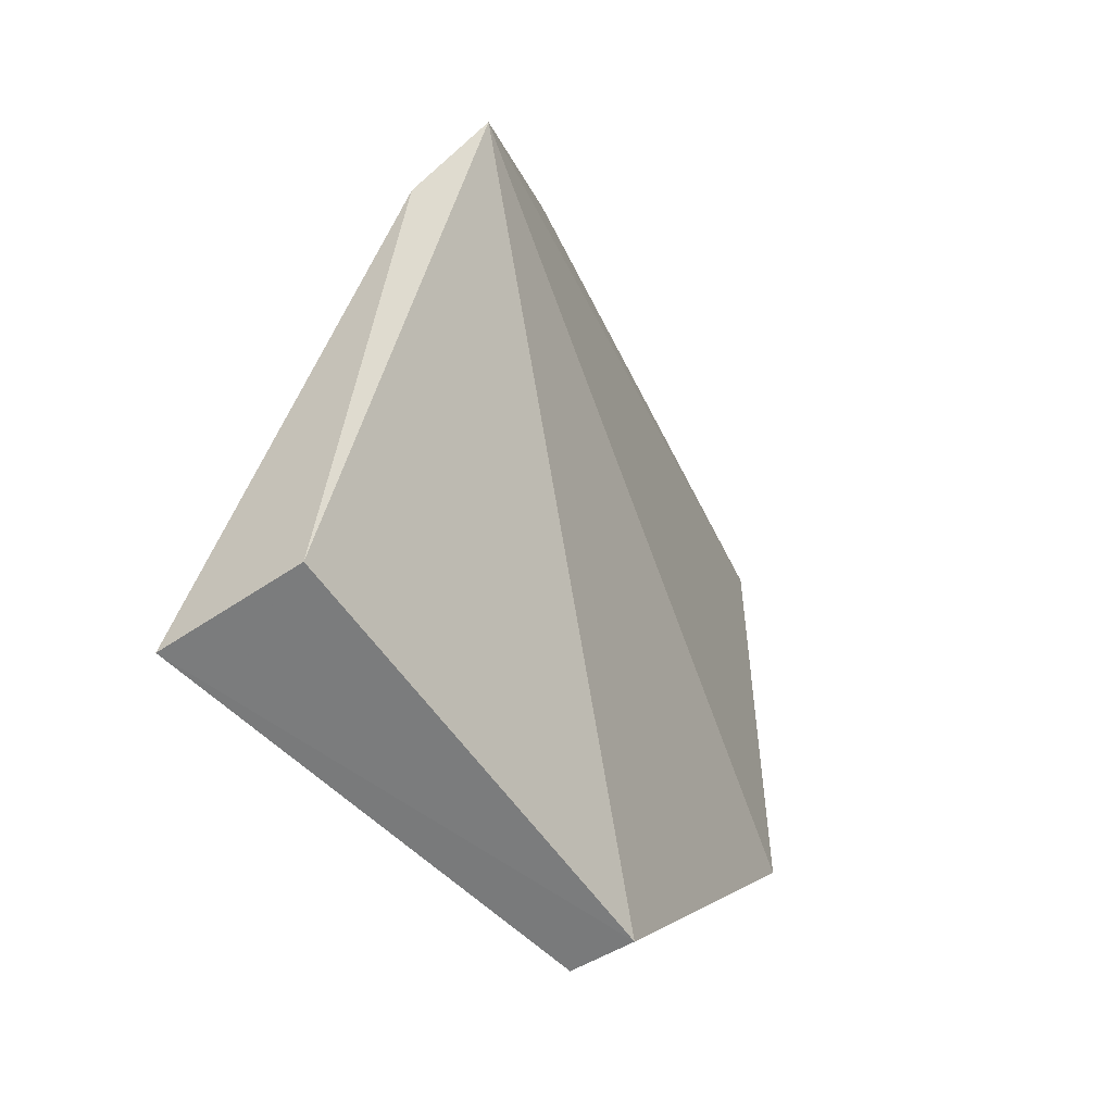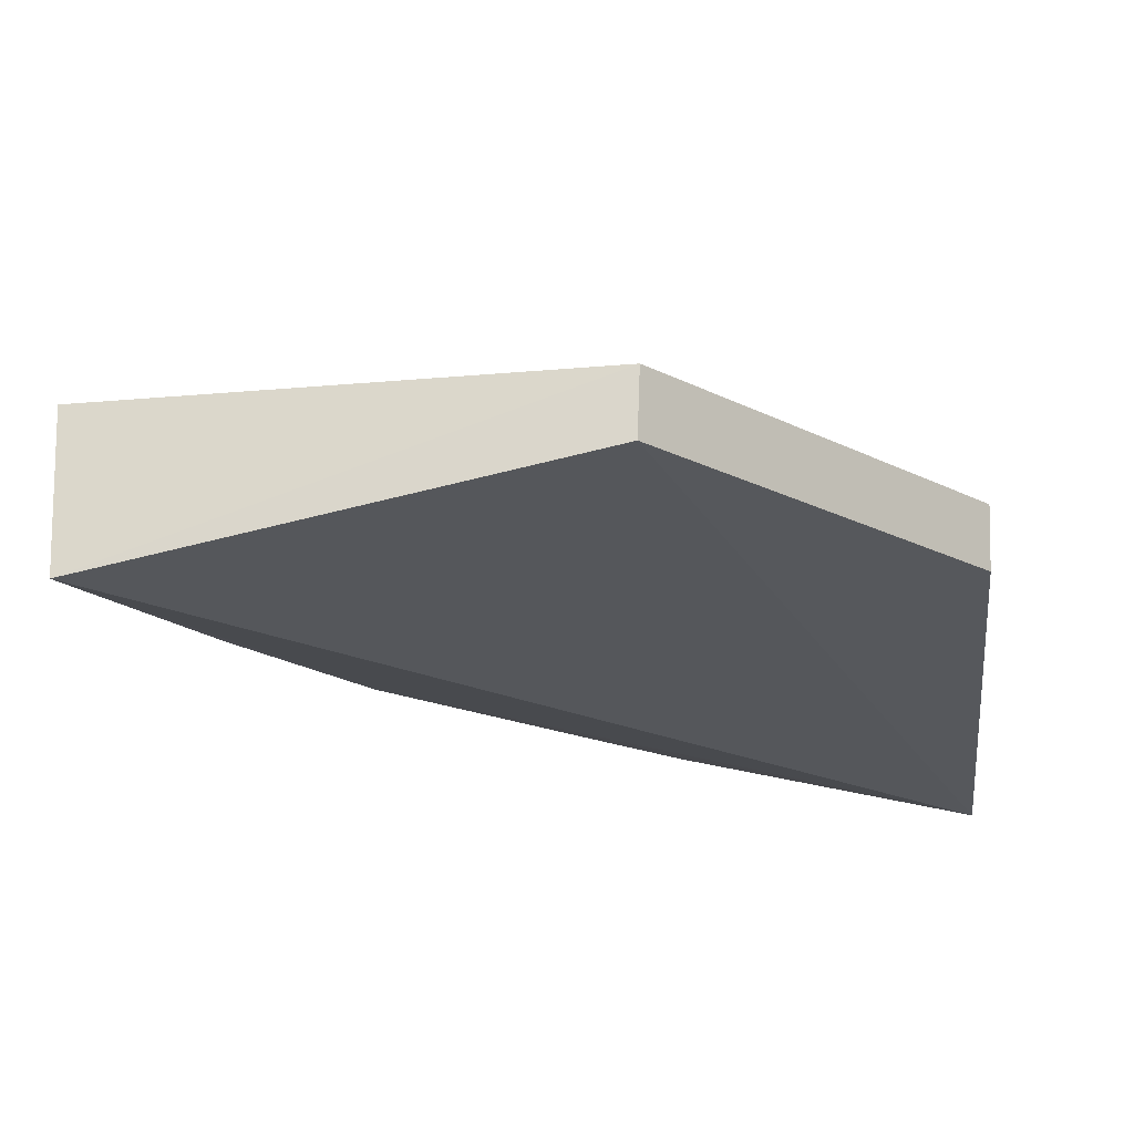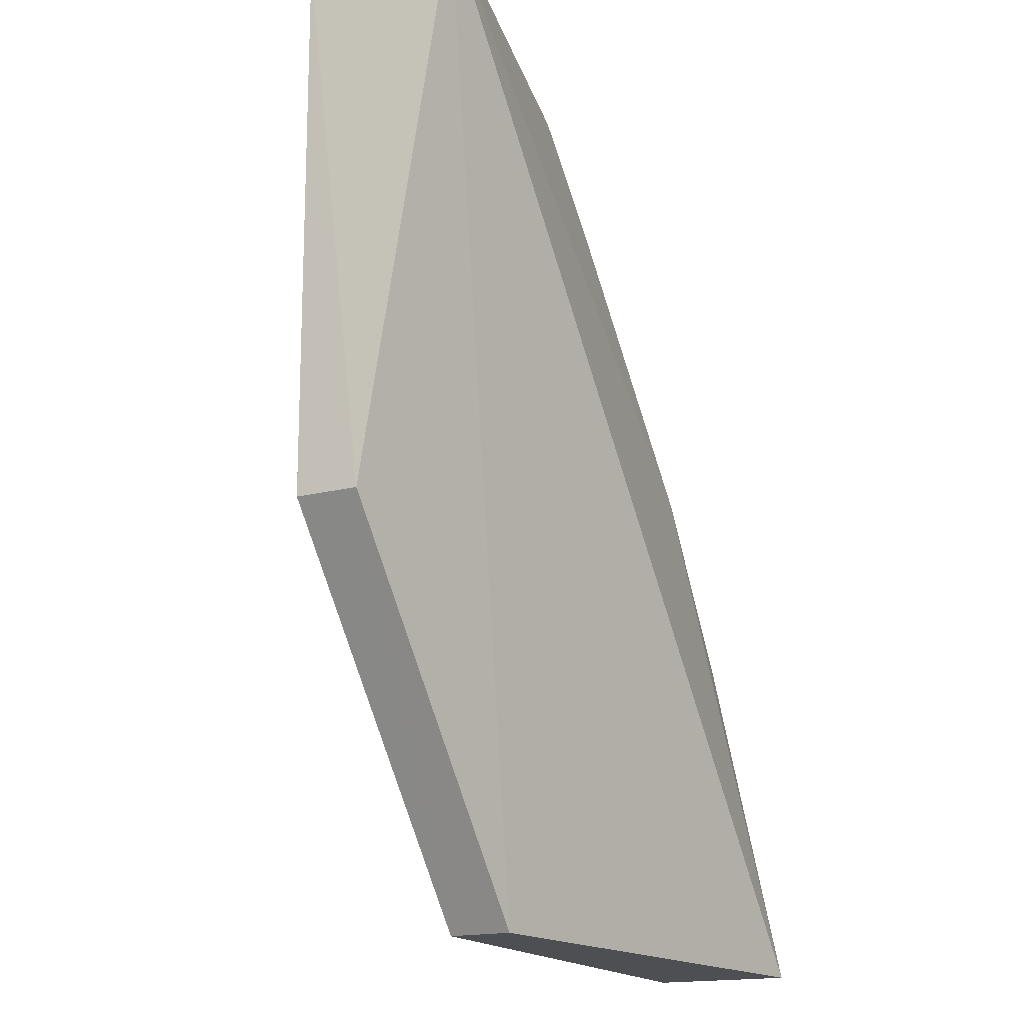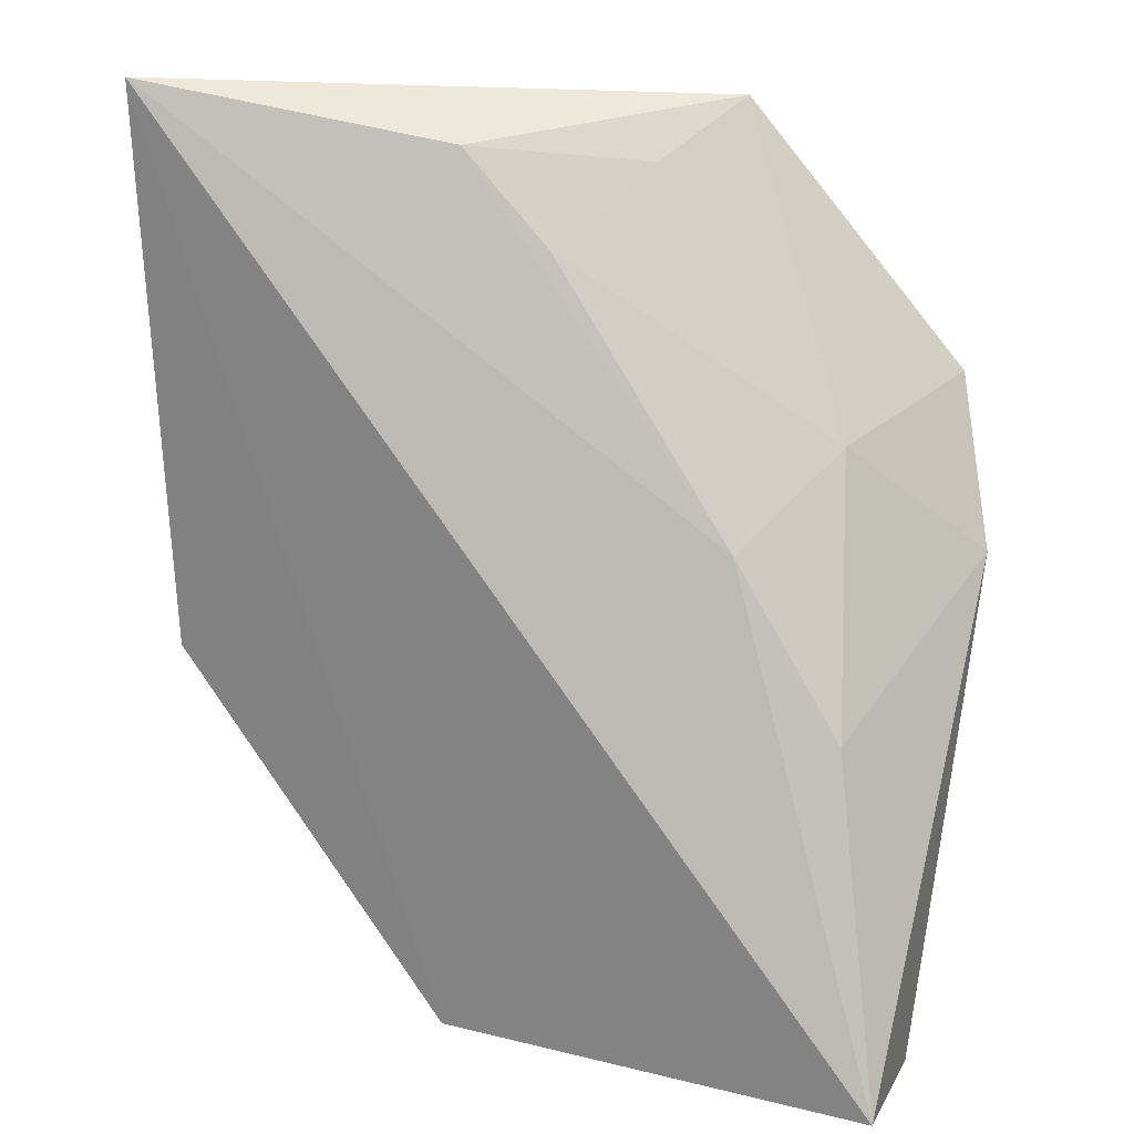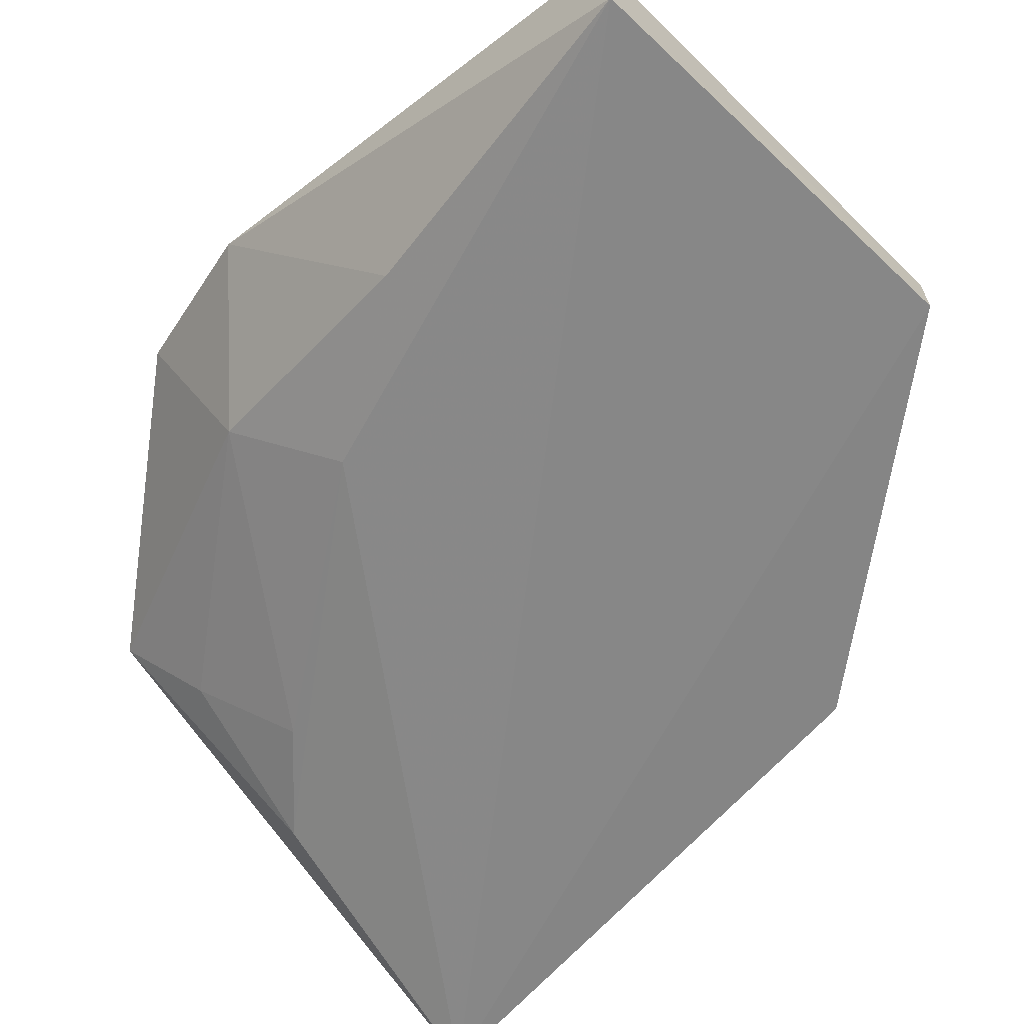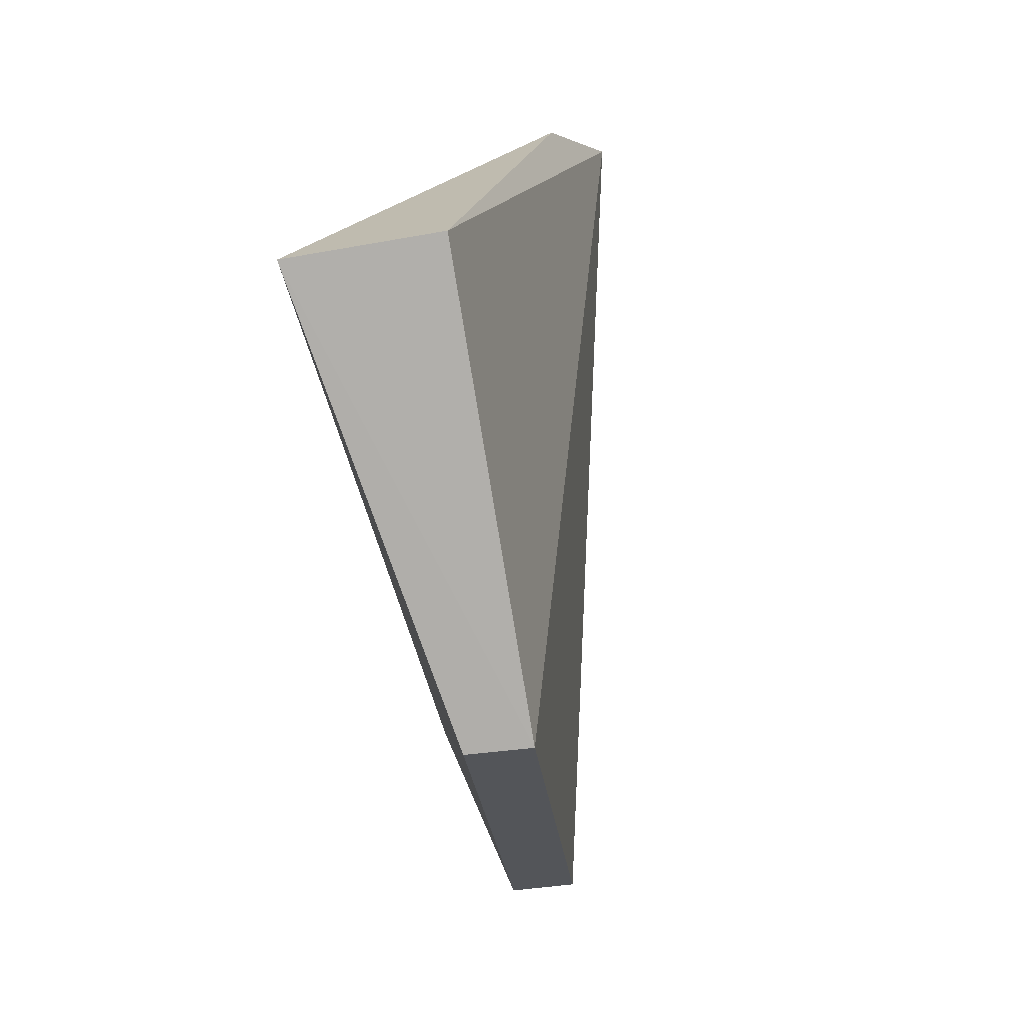
<metadata>
{"format":"obj","ext":"obj","renderer":"f3d","projection":"perspective","resolution":1024,"background":"white","views":[{"elev":-57.9,"azim":-57.0,"up":"+Y"},{"elev":-18.7,"azim":7.2,"up":"+Z"},{"elev":-18.1,"azim":118.8,"up":"+Y"},{"elev":13.2,"azim":-162.3,"up":"+Y"},{"elev":-64.6,"azim":-44.8,"up":"+Z"},{"elev":-77.9,"azim":-82.0,"up":"+Y"}]}
</metadata>
<code>
v -0.04839 0.05797 0.005898
v -0.04839 0.03919 0.005822
v -0.04846 0.03917 0.003673
v -0.04874 0.05829 0.0006546
v -0.07496 0.04317 0.008759
v -0.07372 0.04876 0.01063
v -0.07328 0.02657 0.0003194
v -0.05777 0.02667 0.005616
v -0.06691 0.05768 0.008241
v -0.05785 0.02665 0.00346
v -0.07341 0.02667 0.005265
v -0.07095 0.04703 0.005086
v -0.07164 0.03817 0.002066
v -0.05915 0.05628 0.002583
v -0.06466 0.05569 0.005527
v -0.06814 0.04397 0.002068
v -0.06205 0.05312 0.0026
f 1 2 3
f 1 3 4
f 6 2 1
f 8 2 6
f 8 3 2
f 9 6 1
f 9 1 4
f 10 7 4
f 10 4 3
f 10 8 7
f 10 3 8
f 11 8 6
f 11 6 5
f 11 5 7
f 11 7 8
f 12 5 6
f 12 6 9
f 13 7 5
f 13 5 12
f 14 9 4
f 15 12 9
f 15 9 14
f 16 13 12
f 16 7 13
f 16 14 4
f 16 4 7
f 17 15 14
f 17 12 15
f 17 16 12
f 17 14 16

</code>
